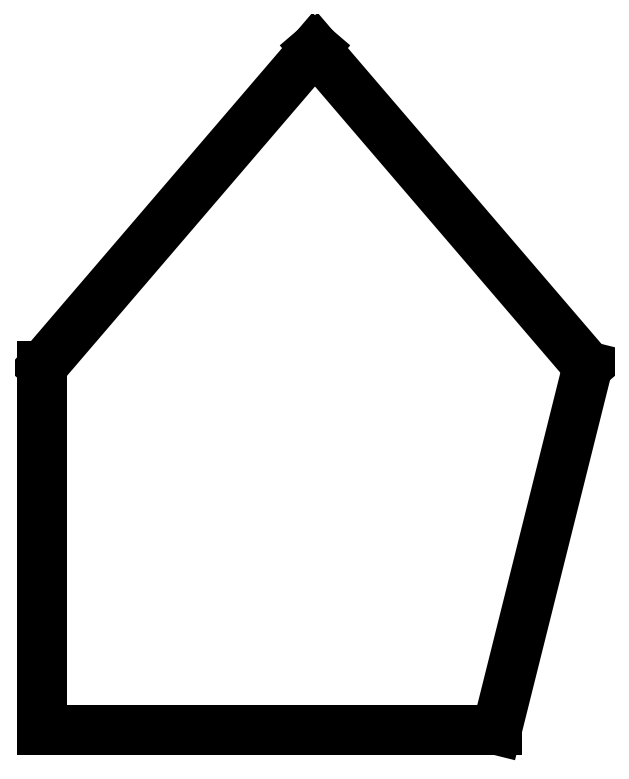
<metadata>
{"format":"dxf","ext":"dxf","renderer":"ezdxf+matplotlib","layout":"modelspace","background":"white","min_lineweight":24,"dpi":150}
</metadata>
<code>
0
SECTION
2
ENTITIES
0
LINE
10
0
20
0
11
100
21
0
0
LINE
10
100
20
0
11
120
21
80
0
LINE
10
120
20
80
11
60
21
150
0
LINE
10
60
20
150
11
0
21
80
0
LINE
10
0
20
80
11
0
21
0
0
ENDSEC
0
EOF

</code>
